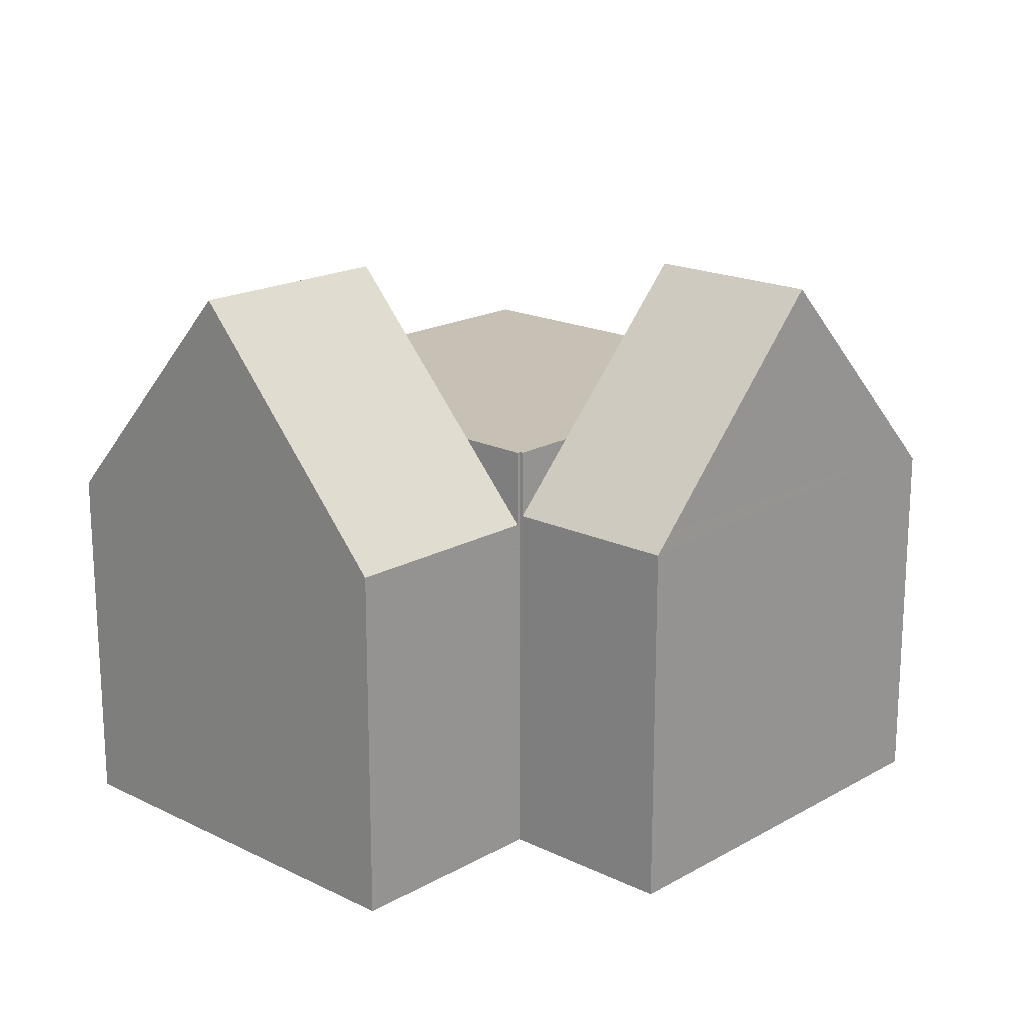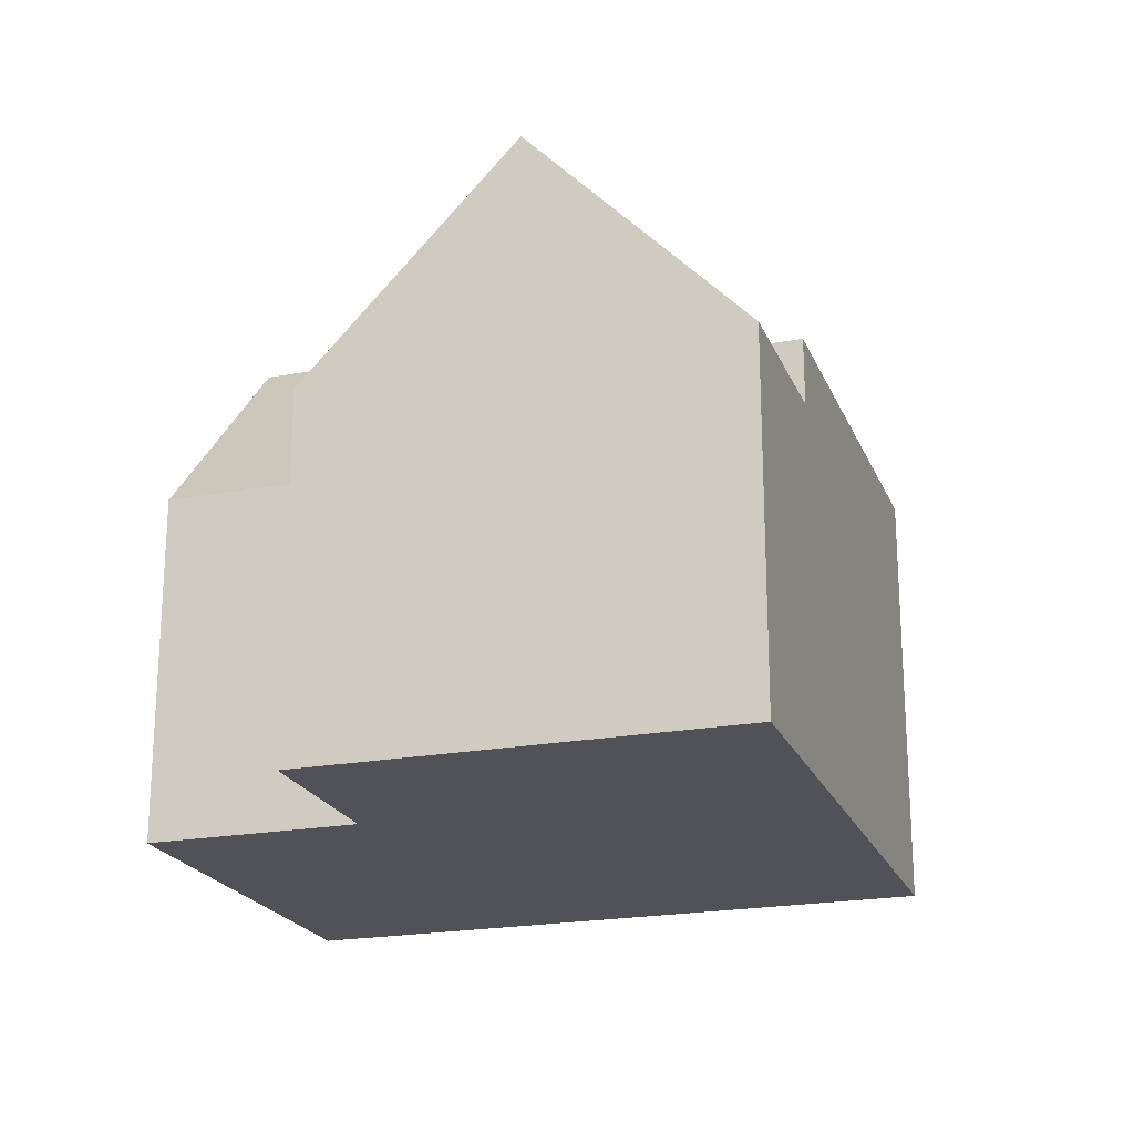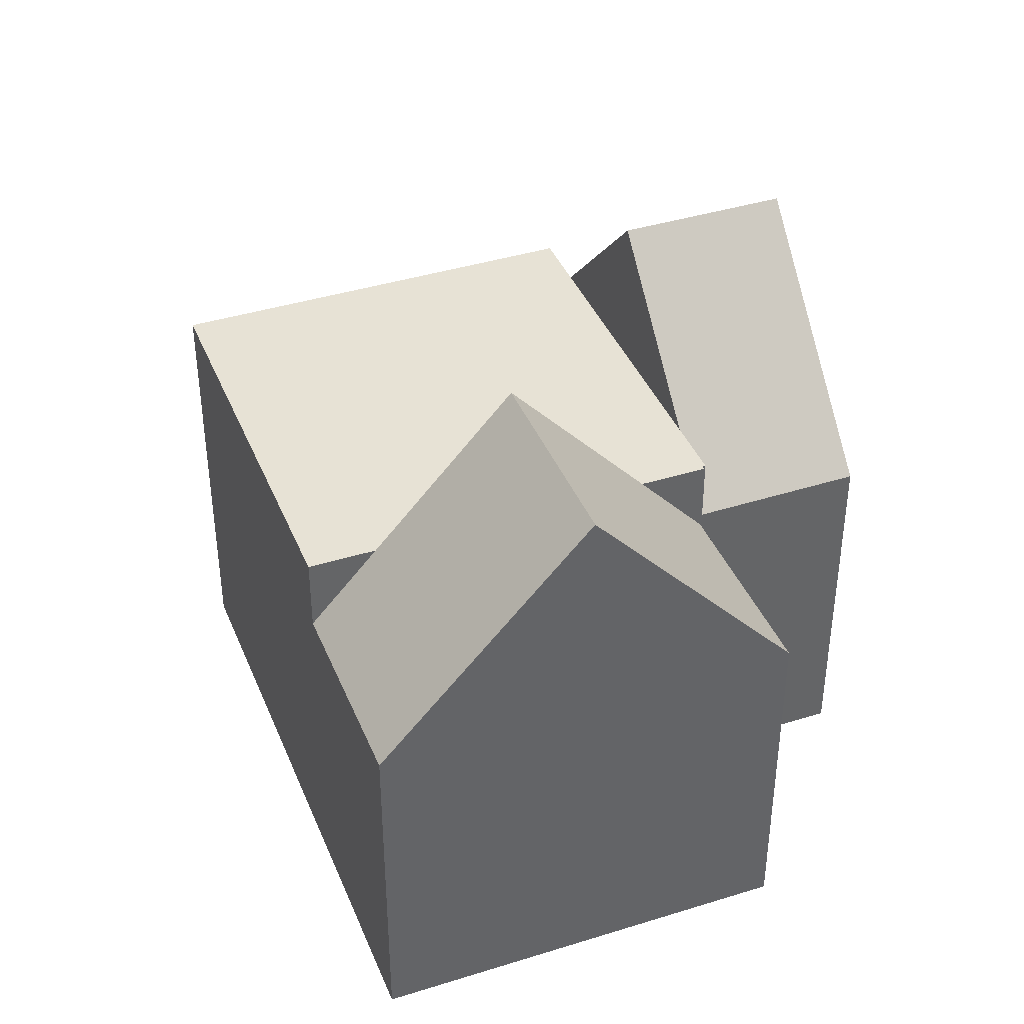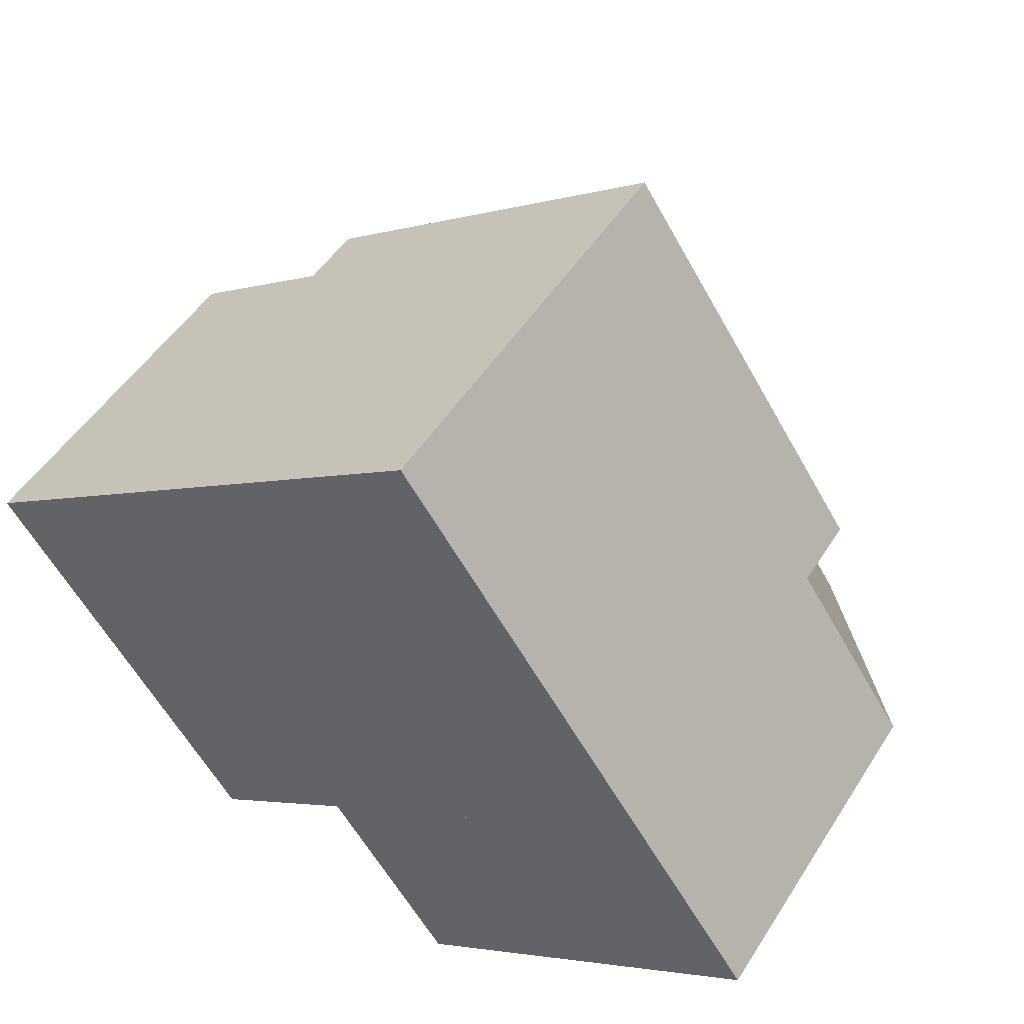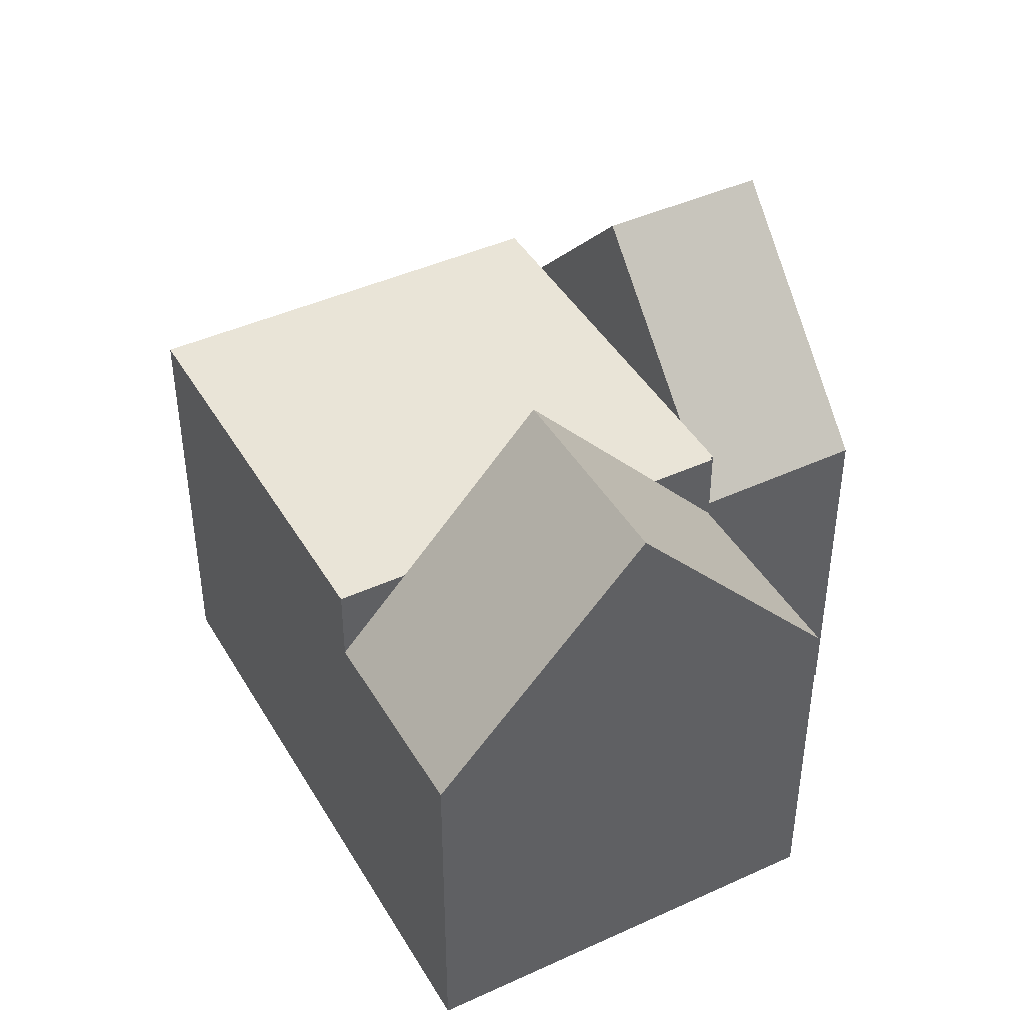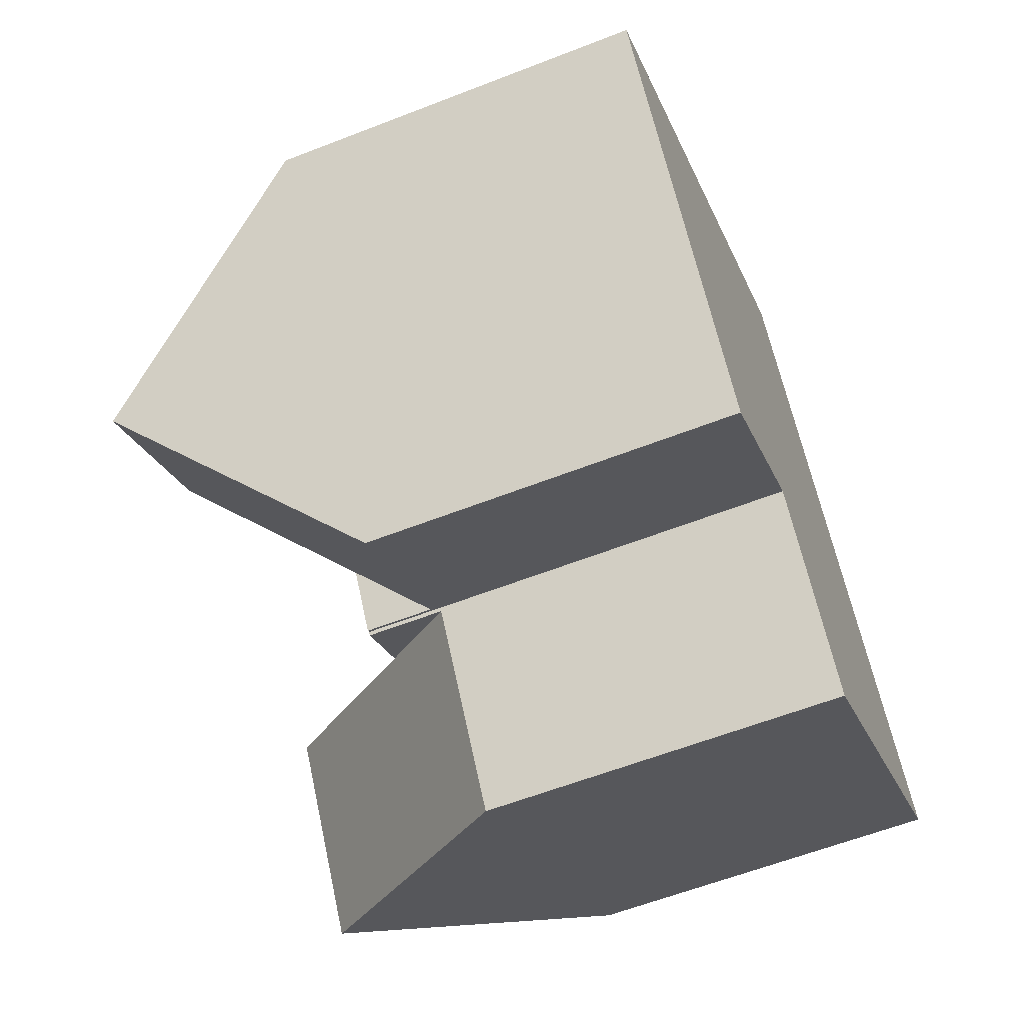
<metadata>
{"format":"obj","ext":"obj","renderer":"f3d","projection":"perspective","resolution":1024,"background":"white","views":[{"elev":18.5,"azim":-171.6,"up":"+Y"},{"elev":-21.4,"azim":-106.4,"up":"+Y"},{"elev":40.2,"azim":124.3,"up":"+Y"},{"elev":49.6,"azim":31.2,"up":"+Z"},{"elev":43.3,"azim":116.9,"up":"+Y"},{"elev":-60.0,"azim":-68.2,"up":"+Z"}]}
</metadata>
<code>
v  6.868 10.07 -9.964
v  9.884 11.91 -5.704
v  10.91 10.06 -7.188
v  7.471 16.29 -2.204
v  6.584 10.59 -9.551
v  3.44 16.29 -4.989
v  4.031 10.05 2.785
v  0.22 10.45 -0.319
v  0 10.05 6.154e-16
v  5.057 11.91 1.296
v  4.031 -1.705e-16 2.785
v  5.057 -7.936e-17 1.296
v  10.91 4.401e-16 -7.188
v  7.471 1.35e-16 -2.204
v  9.884 3.493e-16 -5.704
v  6.868 6.101e-16 -9.964
v  0 0 0
v  6.584 5.848e-16 -9.551
v  3.44 3.055e-16 -4.989
v  0.22 1.953e-17 -0.319
v  24.18 9.802 -5.254
v  19.27 11.91 -1.542
v  20.86 9.802 -0.439
v  15.96 16.29 -3.829
v  23.84 10.26 -5.493
v  19.29 16.29 -8.657
v  11.05 9.801 -7.219
v  14.64 10.13 -11.88
v  14.39 9.8 -12.06
v  12.65 11.91 -6.116
v  11.05 4.42e-16 -7.219
v  15.96 2.345e-16 -3.829
v  19.27 9.442e-17 -1.542
v  20.86 2.688e-17 -0.439
v  12.65 3.745e-16 -6.116
v  24.18 3.217e-16 -5.254
v  14.39 7.385e-16 -12.06
v  23.84 3.363e-16 -5.493
v  19.29 5.301e-16 -8.657
v  14.64 7.277e-16 -11.88
v  13.93 11.91 9.622
v  4.031 11.91 2.785
v  7.471 11.91 -2.204
v  10.91 11.91 -7.188
v  10.99 11.91 -7.132
v  20.86 11.91 -0.439
v  11.05 11.91 -7.219
v  15.96 11.91 -3.829
v  10.99 4.367e-16 -7.132
v  13.93 -5.892e-16 9.622
g defaultobject
f 1 2 3
f 2 1 4
f 4 1 5
f 4 5 6
f 7 8 9
f 8 7 6
f 6 7 10
f 6 10 4
f 10 2 4
f 2 10 7
f 2 7 11
f 2 11 3
f 3 11 12
f 3 12 13
f 13 12 14
f 13 14 15
f 3 16 1
f 16 3 13
f 5 8 6
f 8 5 1
f 8 1 16
f 8 16 9
f 9 16 17
f 17 16 18
f 17 18 19
f 17 19 20
f 17 7 9
f 7 17 11
f 15 16 13
f 16 15 18
f 18 15 19
f 19 15 14
f 19 14 20
f 20 14 12
f 20 12 11
f 20 11 17
f 21 22 23
f 22 21 24
f 24 21 25
f 24 25 26
f 27 28 29
f 28 27 26
f 26 27 30
f 26 30 24
f 30 22 24
f 22 30 27
f 22 27 31
f 22 31 23
f 23 31 32
f 23 32 33
f 23 33 34
f 32 31 35
f 34 21 23
f 21 34 36
f 25 28 26
f 28 25 21
f 28 21 36
f 28 36 29
f 29 36 37
f 37 36 38
f 37 38 39
f 37 39 40
f 29 31 27
f 31 29 37
f 33 36 34
f 36 33 38
f 38 33 39
f 39 33 32
f 39 32 35
f 39 35 40
f 40 35 31
f 40 31 37
f 41 10 42
f 10 41 43
f 43 41 2
f 2 41 44
f 44 41 45
f 45 41 46
f 45 46 22
f 45 22 47
f 47 22 48
f 47 48 30
f 31 45 47
f 45 31 49
f 13 2 44
f 2 13 43
f 43 13 10
f 10 13 42
f 42 13 12
f 42 12 11
f 12 13 15
f 12 15 14
f 49 44 45
f 44 49 13
f 34 22 46
f 22 34 48
f 48 34 30
f 30 34 47
f 47 34 35
f 47 35 31
f 35 34 33
f 35 33 32
f 11 41 42
f 41 11 50
f 50 46 41
f 46 50 34
f 12 50 11
f 50 12 34
f 34 12 14
f 34 14 15
f 34 15 49
f 49 15 13
f 34 49 33
f 33 49 31
f 33 31 32
f 32 31 35

</code>
